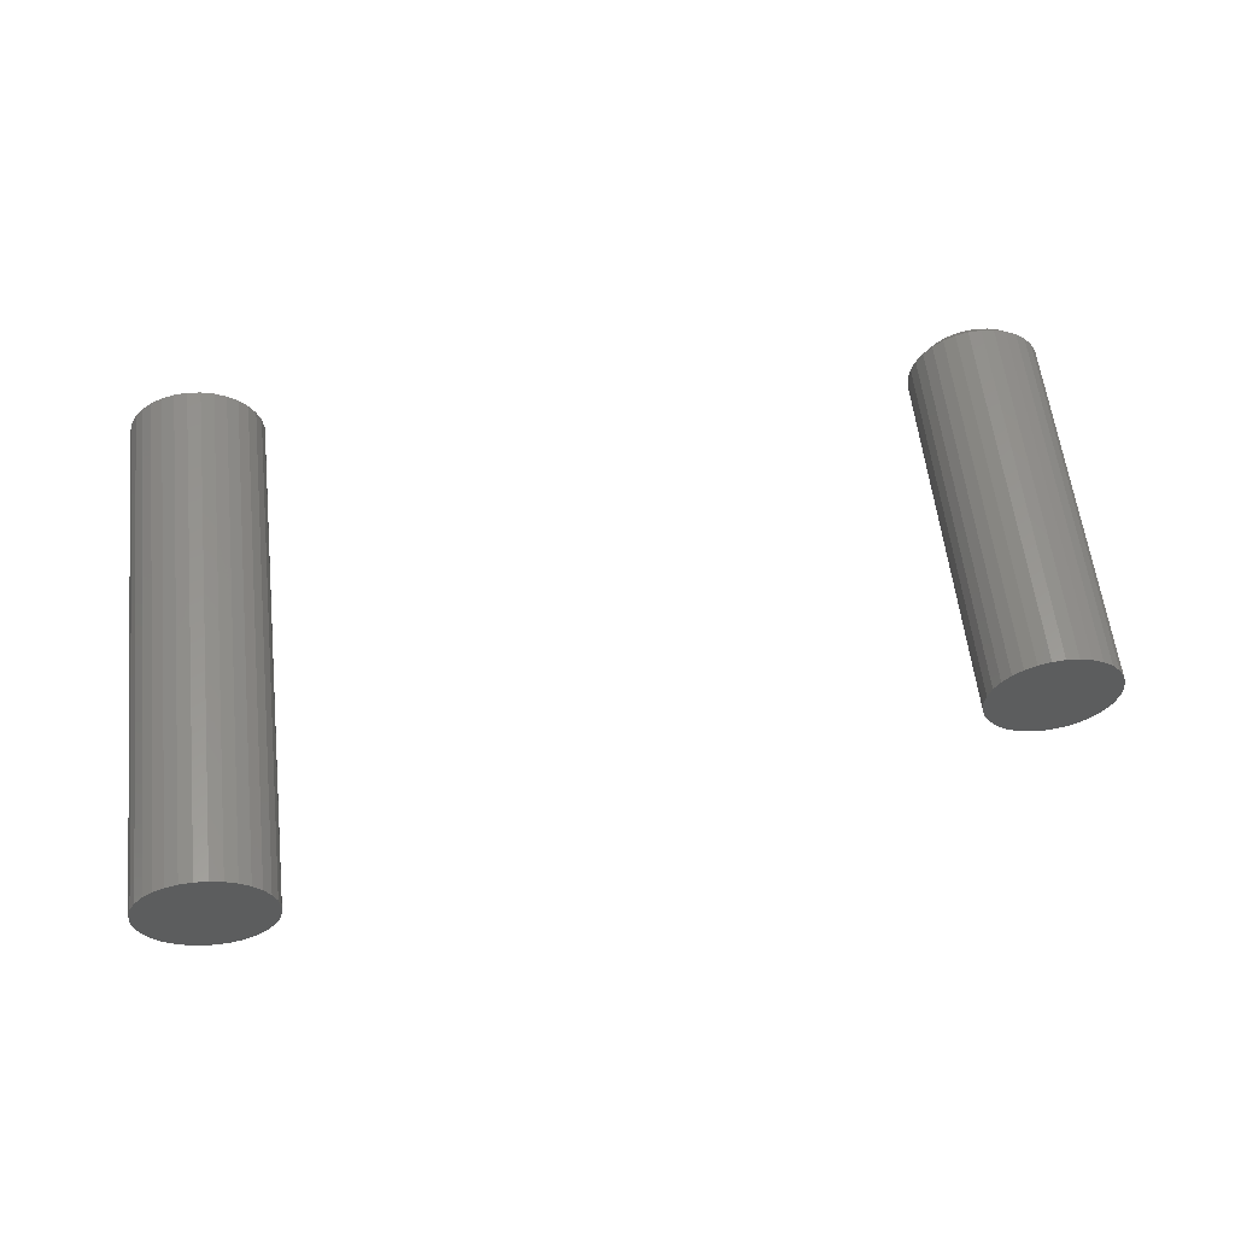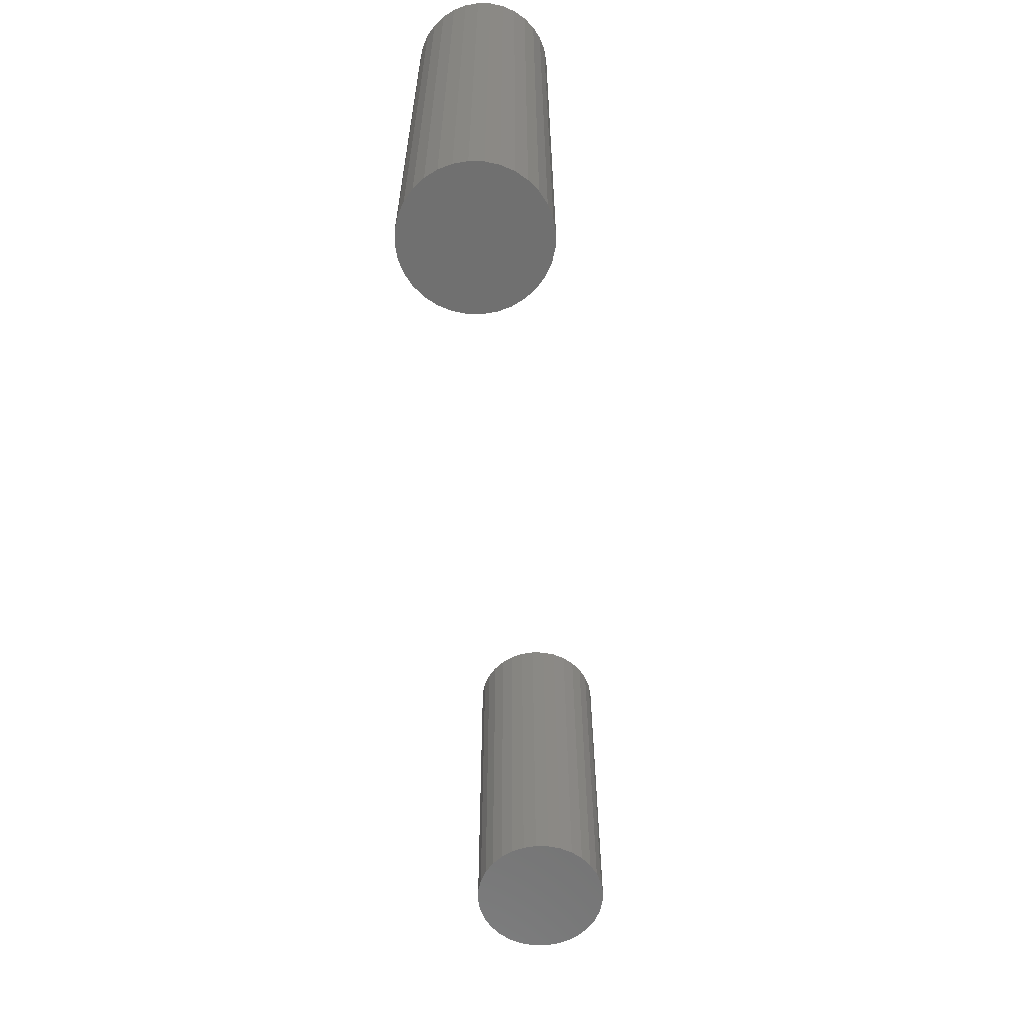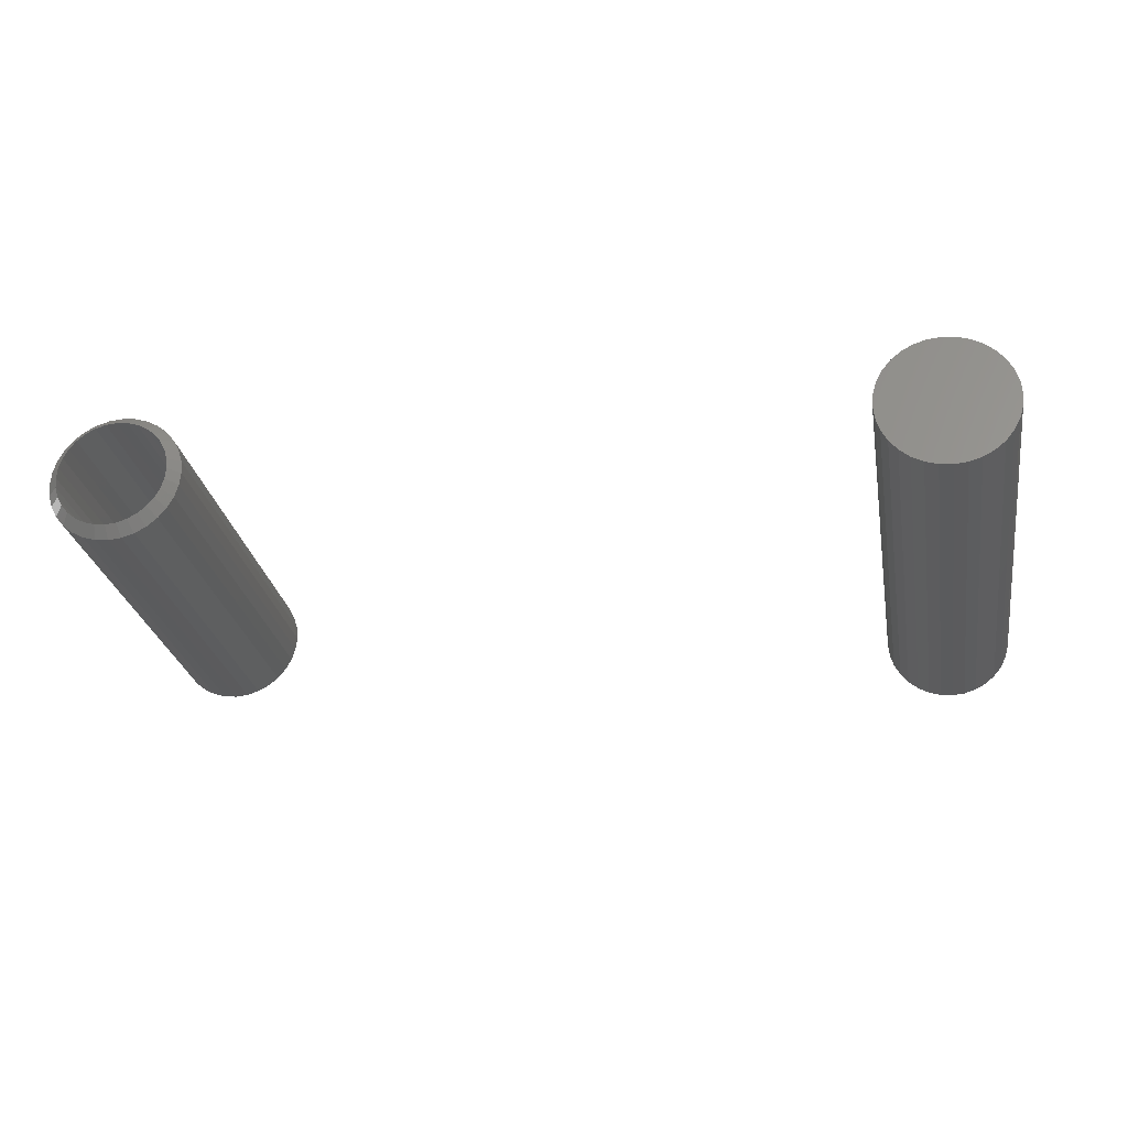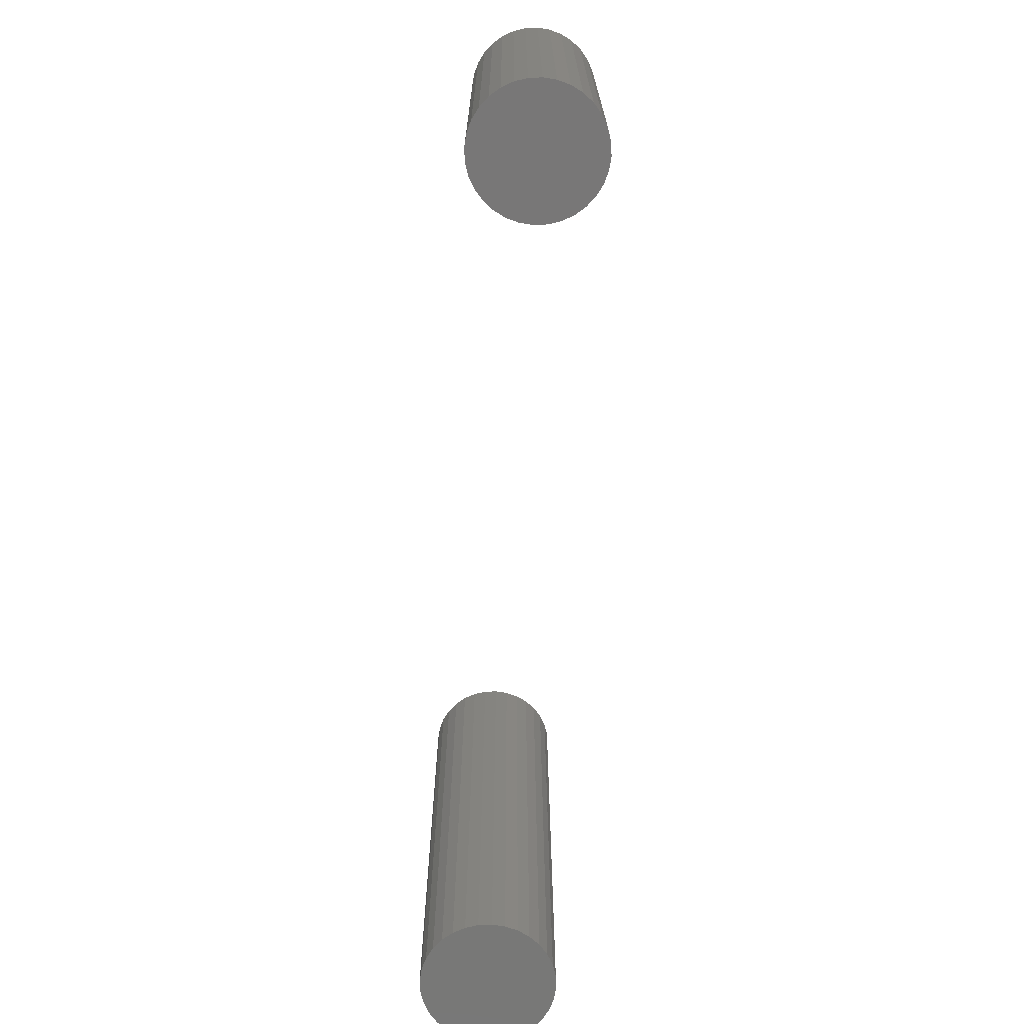
<metadata>
{"format":"stl","ext":"stl","renderer":"f3d","projection":"perspective","resolution":1024,"background":"white","views":[{"elev":58.3,"azim":-6.5,"up":"+Z"},{"elev":-62.2,"azim":-85.6,"up":"+Y"},{"elev":-26.8,"azim":-170.2,"up":"+Z"},{"elev":-70.0,"azim":86.6,"up":"+Y"}]}
</metadata>
<code>
# stl→obj: 256 verts, 500 faces
v -0.5605 -5.478e-33 0.2842
v -0.542 2.052e-18 0.2824
v -0.579 -2.052e-18 0.2824
v -0.5968 -4.025e-18 0.277
v -0.5243 4.025e-18 0.277
v -0.6132 -5.843e-18 0.2682
v -0.5079 5.843e-18 0.2682
v -0.5243 4.025e-18 0.1019
v -0.5968 -4.025e-18 0.1019
v -0.5079 5.843e-18 0.1107
v -0.579 -2.052e-18 0.09656
v -0.542 2.052e-18 0.09656
v -0.5605 -5.152e-33 0.09474
v -0.6132 -5.843e-18 0.1107
v -0.6275 -7.437e-18 0.1225
v -0.4935 7.437e-18 0.1225
v -0.6393 -8.745e-18 0.1368
v -0.4818 8.745e-18 0.1368
v -0.6481 -9.717e-18 0.1532
v -0.473 9.717e-18 0.1532
v -0.6534 -1.032e-17 0.171
v -0.4676 1.032e-17 0.171
v -0.6553 -1.052e-17 0.1895
v -0.4658 1.052e-17 0.1895
v -0.6534 -1.032e-17 0.208
v -0.4676 1.032e-17 0.208
v -0.6481 -9.717e-18 0.2257
v -0.473 9.717e-18 0.2257
v -0.6393 -8.745e-18 0.2421
v -0.4818 8.745e-18 0.2421
v -0.6275 -7.437e-18 0.2565
v -0.4935 7.437e-18 0.2565
v -0.4658 -0.75 0.1895
v -0.4676 -0.75 0.171
v -0.473 -0.75 0.1532
v -0.4818 -0.75 0.1368
v -0.4935 -0.75 0.1225
v -0.5079 -0.75 0.1107
v -0.5243 -0.75 0.1019
v -0.542 -0.75 0.09656
v -0.5605 -0.75 0.09474
v -0.579 -0.75 0.09656
v -0.5968 -0.75 0.1019
v -0.6132 -0.75 0.1107
v -0.6275 -0.75 0.1225
v -0.6393 -0.75 0.1368
v -0.6481 -0.75 0.1532
v -0.6534 -0.75 0.171
v -0.6553 -0.75 0.1895
v -0.6534 -0.75 0.208
v -0.6481 -0.75 0.2257
v -0.6393 -0.75 0.2421
v -0.6275 -0.75 0.2565
v -0.6132 -0.75 0.2682
v -0.5968 -0.75 0.277
v -0.579 -0.75 0.2824
v -0.5605 -0.75 0.2842
v -0.542 -0.75 0.2824
v -0.5243 -0.75 0.277
v -0.5079 -0.75 0.2682
v -0.4935 -0.75 0.2565
v -0.4818 -0.75 0.2421
v -0.473 -0.75 0.2257
v -0.4676 -0.75 0.208
v 0.4658 -0.01562 0.1895
v 0.4658 -0.5625 0.1895
v 0.4676 -0.01562 0.208
v 0.4676 -0.5625 0.208
v 0.473 -0.01562 0.2257
v 0.473 -0.5625 0.2257
v 0.4818 -0.01562 0.2421
v 0.4818 -0.5625 0.2421
v 0.4935 -0.01562 0.2565
v 0.4935 -0.5625 0.2565
v 0.5079 -0.01562 0.2682
v 0.5079 -0.5625 0.2682
v 0.5243 -0.01562 0.277
v 0.5243 -0.5625 0.277
v 0.542 -0.01562 0.2824
v 0.542 -0.5625 0.2824
v 0.5605 -0.01562 0.2842
v 0.5605 -0.5625 0.2842
v 0.579 -0.01562 0.2824
v 0.579 -0.5625 0.2824
v 0.5968 -0.01562 0.277
v 0.5968 -0.5625 0.277
v 0.6132 -0.01562 0.2682
v 0.6132 -0.5625 0.2682
v 0.6275 -0.01562 0.2565
v 0.6275 -0.5625 0.2565
v 0.6393 -0.01562 0.2421
v 0.6393 -0.5625 0.2421
v 0.6481 -0.01562 0.2257
v 0.6481 -0.5625 0.2257
v 0.6534 -0.01562 0.208
v 0.6534 -0.5625 0.208
v 0.6553 -0.01562 0.1895
v 0.6553 -0.5625 0.1895
v 0.6534 -0.01562 0.171
v 0.6534 -0.5625 0.171
v 0.6481 -0.01562 0.1532
v 0.6481 -0.5625 0.1532
v 0.6393 -0.01562 0.1368
v 0.6393 -0.5625 0.1368
v 0.6275 -0.01562 0.1225
v 0.6275 -0.5625 0.1225
v 0.6132 -0.01562 0.1107
v 0.6132 -0.5625 0.1107
v 0.5968 -0.01562 0.1019
v 0.5968 -0.5625 0.1019
v 0.579 -0.01562 0.09656
v 0.579 -0.5625 0.09656
v 0.5605 -0.01562 0.09474
v 0.5605 -0.5625 0.09474
v 0.542 -0.01562 0.09656
v 0.542 -0.5625 0.09656
v 0.5243 -0.01562 0.1019
v 0.5243 -0.5625 0.1019
v 0.5079 -0.01562 0.1107
v 0.5079 -0.5625 0.1107
v 0.4935 -0.01562 0.1225
v 0.4935 -0.5625 0.1225
v 0.4818 -0.01562 0.1368
v 0.4818 -0.5625 0.1368
v 0.473 -0.01562 0.1532
v 0.473 -0.5625 0.1532
v 0.4676 -0.01562 0.171
v 0.4676 -0.5625 0.171
v 0.5605 0 0.1104
v 0.576 -0.5469 0.1119
v 0.576 0 0.1119
v 0.5908 -0.5469 0.1164
v 0.5908 0 0.1164
v 0.6045 -0.5469 0.1237
v 0.6045 0 0.1237
v 0.6165 -0.5469 0.1335
v 0.6165 0 0.1335
v 0.6263 -0.5469 0.1455
v 0.6263 0 0.1455
v 0.6336 -0.5469 0.1592
v 0.6336 0 0.1592
v 0.6381 -0.5469 0.174
v 0.6381 0 0.174
v 0.6396 -0.5469 0.1895
v 0.6396 -6.523e-16 0.1895
v 0.5605 -0.5469 0.1104
v 0.5451 0 0.1119
v 0.5451 -0.5469 0.1119
v 0.5303 0 0.1164
v 0.5303 -0.5469 0.1164
v 0.5166 0 0.1237
v 0.5166 -0.5469 0.1237
v 0.5046 0 0.1335
v 0.5046 -0.5469 0.1335
v 0.4947 0 0.1455
v 0.4947 -0.5469 0.1455
v 0.4874 0 0.1592
v 0.4874 -0.5469 0.1592
v 0.4829 0 0.174
v 0.4829 -0.5469 0.174
v 0.4814 3.192e-16 0.1895
v 0.4814 -0.5469 0.1895
v 0.5605 0 0.2686
v 0.5451 -0.5469 0.2671
v 0.5451 0 0.2671
v 0.5303 -0.5469 0.2626
v 0.5303 0 0.2626
v 0.5166 -0.5469 0.2553
v 0.5166 0 0.2553
v 0.5046 -0.5469 0.2454
v 0.5046 0 0.2454
v 0.4947 -0.5469 0.2334
v 0.4947 0 0.2334
v 0.4874 -0.5469 0.2197
v 0.4874 0 0.2197
v 0.4829 -0.5469 0.2049
v 0.4829 0 0.2049
v 0.5605 -0.5469 0.2686
v 0.576 0 0.2671
v 0.576 -0.5469 0.2671
v 0.5908 0 0.2626
v 0.5908 -0.5469 0.2626
v 0.6045 0 0.2553
v 0.6045 -0.5469 0.2553
v 0.6165 0 0.2454
v 0.6165 -0.5469 0.2454
v 0.6263 0 0.2334
v 0.6263 -0.5469 0.2334
v 0.6336 0 0.2197
v 0.6336 -0.5469 0.2197
v 0.6381 0 0.2049
v 0.6381 -0.5469 0.2049
v -0.5605 -0.01562 0.1104
v -0.5451 -0.5469 0.1119
v -0.5451 -0.01562 0.1119
v -0.5303 -0.5469 0.1164
v -0.5303 -0.01562 0.1164
v -0.5166 -0.5469 0.1237
v -0.5166 -0.01562 0.1237
v -0.5046 -0.5469 0.1335
v -0.5046 -0.01562 0.1335
v -0.4947 -0.5469 0.1455
v -0.4947 -0.01562 0.1455
v -0.4874 -0.5469 0.1592
v -0.4874 -0.01562 0.1592
v -0.4829 -0.5469 0.174
v -0.4829 -0.01562 0.174
v -0.4814 -0.5469 0.1895
v -0.4814 -0.01562 0.1895
v -0.5605 -0.5469 0.1104
v -0.576 -0.01562 0.1119
v -0.576 -0.5469 0.1119
v -0.5908 -0.01562 0.1164
v -0.5908 -0.5469 0.1164
v -0.6045 -0.01562 0.1237
v -0.6045 -0.5469 0.1237
v -0.6165 -0.01562 0.1335
v -0.6165 -0.5469 0.1335
v -0.6263 -0.01562 0.1455
v -0.6263 -0.5469 0.1455
v -0.6336 -0.01562 0.1592
v -0.6336 -0.5469 0.1592
v -0.6381 -0.01562 0.174
v -0.6381 -0.5469 0.174
v -0.6396 -0.01562 0.1895
v -0.6396 -0.5469 0.1895
v -0.5605 -0.01562 0.2686
v -0.576 -0.5469 0.2671
v -0.576 -0.01562 0.2671
v -0.5908 -0.5469 0.2626
v -0.5908 -0.01562 0.2626
v -0.6045 -0.5469 0.2553
v -0.6045 -0.01562 0.2553
v -0.6165 -0.5469 0.2454
v -0.6165 -0.01562 0.2454
v -0.6263 -0.5469 0.2334
v -0.6263 -0.01562 0.2334
v -0.6336 -0.5469 0.2197
v -0.6336 -0.01562 0.2197
v -0.6381 -0.5469 0.2049
v -0.6381 -0.01562 0.2049
v -0.5605 -0.5469 0.2686
v -0.5451 -0.01562 0.2671
v -0.5451 -0.5469 0.2671
v -0.5303 -0.01562 0.2626
v -0.5303 -0.5469 0.2626
v -0.5166 -0.01562 0.2553
v -0.5166 -0.5469 0.2553
v -0.5046 -0.01562 0.2454
v -0.5046 -0.5469 0.2454
v -0.4947 -0.01562 0.2334
v -0.4947 -0.5469 0.2334
v -0.4874 -0.01562 0.2197
v -0.4874 -0.5469 0.2197
v -0.4829 -0.01562 0.2049
v -0.4829 -0.5469 0.2049
f 1 2 3
f 4 3 2
f 5 4 2
f 6 4 5
f 7 6 5
f 8 9 10
f 11 9 8
f 12 11 8
f 13 11 12
f 9 14 10
f 10 14 15
f 10 15 16
f 16 15 17
f 16 17 18
f 18 17 19
f 18 19 20
f 20 19 21
f 20 21 22
f 22 21 23
f 22 23 24
f 24 23 25
f 24 25 26
f 26 25 27
f 26 27 28
f 28 27 29
f 28 29 30
f 30 29 31
f 30 31 32
f 32 31 6
f 32 6 7
f 24 33 22
f 22 33 34
f 22 34 20
f 20 34 35
f 20 35 18
f 18 35 36
f 18 36 16
f 16 36 37
f 16 37 10
f 10 37 38
f 10 38 8
f 8 38 39
f 8 39 12
f 12 39 40
f 12 40 13
f 13 40 41
f 13 41 11
f 11 41 42
f 11 42 9
f 9 42 43
f 9 43 14
f 14 43 44
f 14 44 15
f 15 44 45
f 15 45 17
f 17 45 46
f 17 46 19
f 19 46 47
f 19 47 21
f 21 47 48
f 21 48 23
f 23 48 49
f 23 49 25
f 25 49 50
f 25 50 27
f 27 50 51
f 27 51 29
f 29 51 52
f 29 52 31
f 31 52 53
f 31 53 6
f 6 53 54
f 6 54 4
f 4 54 55
f 4 55 3
f 3 55 56
f 3 56 1
f 1 56 57
f 1 57 2
f 2 57 58
f 2 58 5
f 5 58 59
f 5 59 7
f 7 59 60
f 7 60 32
f 32 60 61
f 32 61 30
f 30 61 62
f 30 62 28
f 28 62 63
f 28 63 26
f 26 63 64
f 26 64 24
f 24 64 33
f 56 58 57
f 58 56 55
f 58 55 59
f 59 55 54
f 59 54 60
f 38 43 39
f 39 43 42
f 39 42 40
f 40 42 41
f 60 54 61
f 61 54 53
f 61 53 62
f 62 53 52
f 62 52 63
f 63 52 51
f 63 51 64
f 64 51 50
f 64 50 33
f 33 50 49
f 33 49 34
f 34 49 48
f 34 48 35
f 35 48 47
f 35 47 36
f 36 47 46
f 36 46 37
f 37 46 45
f 37 45 38
f 38 45 44
f 38 44 43
f 65 66 67
f 67 66 68
f 67 68 69
f 69 68 70
f 69 70 71
f 71 70 72
f 71 72 73
f 73 72 74
f 73 74 75
f 75 74 76
f 75 76 77
f 77 76 78
f 77 78 79
f 79 78 80
f 79 80 81
f 81 80 82
f 81 82 83
f 83 82 84
f 83 84 85
f 85 84 86
f 85 86 87
f 87 86 88
f 87 88 89
f 89 88 90
f 89 90 91
f 91 90 92
f 91 92 93
f 93 92 94
f 93 94 95
f 95 94 96
f 95 96 97
f 97 96 98
f 97 98 99
f 99 98 100
f 99 100 101
f 101 100 102
f 101 102 103
f 103 102 104
f 103 104 105
f 105 104 106
f 105 106 107
f 107 106 108
f 107 108 109
f 109 108 110
f 109 110 111
f 111 110 112
f 111 112 113
f 113 112 114
f 113 114 115
f 115 114 116
f 115 116 117
f 117 116 118
f 117 118 119
f 119 118 120
f 119 120 121
f 121 120 122
f 121 122 123
f 123 122 124
f 123 124 125
f 125 124 126
f 125 126 127
f 127 126 128
f 127 128 65
f 65 128 66
f 129 130 131
f 131 130 132
f 131 132 133
f 133 132 134
f 133 134 135
f 135 134 136
f 135 136 137
f 137 136 138
f 137 138 139
f 139 138 140
f 139 140 141
f 141 140 142
f 141 142 143
f 143 142 144
f 143 144 145
f 130 129 146
f 146 129 147
f 146 147 148
f 148 147 149
f 148 149 150
f 150 149 151
f 150 151 152
f 152 151 153
f 152 153 154
f 154 153 155
f 154 155 156
f 156 155 157
f 156 157 158
f 158 157 159
f 158 159 160
f 160 159 161
f 160 161 162
f 163 164 165
f 165 164 166
f 165 166 167
f 167 166 168
f 167 168 169
f 169 168 170
f 169 170 171
f 171 170 172
f 171 172 173
f 173 172 174
f 173 174 175
f 175 174 176
f 175 176 177
f 177 176 162
f 177 162 161
f 164 163 178
f 178 163 179
f 178 179 180
f 180 179 181
f 180 181 182
f 182 181 183
f 182 183 184
f 184 183 185
f 184 185 186
f 186 185 187
f 186 187 188
f 188 187 189
f 188 189 190
f 190 189 191
f 190 191 192
f 192 191 145
f 192 145 144
f 81 179 163
f 163 79 81
f 183 87 185
f 185 87 89
f 185 89 187
f 187 89 91
f 187 91 189
f 189 91 93
f 189 93 191
f 191 93 95
f 191 95 145
f 145 95 97
f 75 169 73
f 73 169 171
f 73 171 71
f 71 171 173
f 71 173 69
f 69 173 175
f 69 175 67
f 67 175 177
f 67 177 65
f 65 177 161
f 87 183 85
f 85 183 181
f 85 181 83
f 83 181 179
f 83 179 81
f 169 75 167
f 167 75 77
f 167 77 165
f 165 77 79
f 165 79 163
f 113 147 129
f 129 111 113
f 151 119 153
f 153 119 121
f 153 121 155
f 155 121 123
f 155 123 157
f 157 123 125
f 157 125 159
f 159 125 127
f 159 127 161
f 161 127 65
f 107 135 105
f 105 135 137
f 105 137 103
f 103 137 139
f 103 139 101
f 101 139 141
f 101 141 99
f 99 141 143
f 99 143 97
f 97 143 145
f 119 151 117
f 117 151 149
f 117 149 115
f 115 149 147
f 115 147 113
f 135 107 133
f 133 107 109
f 133 109 131
f 131 109 111
f 131 111 129
f 178 180 164
f 166 164 180
f 182 166 180
f 168 166 182
f 184 168 182
f 170 168 184
f 186 170 184
f 134 152 136
f 150 152 134
f 132 150 134
f 148 150 132
f 130 148 132
f 146 148 130
f 152 154 136
f 136 154 156
f 136 156 138
f 138 156 158
f 138 158 140
f 140 158 160
f 140 160 142
f 142 160 162
f 142 162 144
f 144 162 176
f 144 176 192
f 192 176 174
f 192 174 190
f 190 174 172
f 190 172 188
f 188 172 170
f 188 170 186
f 193 194 195
f 195 194 196
f 195 196 197
f 197 196 198
f 197 198 199
f 199 198 200
f 199 200 201
f 201 200 202
f 201 202 203
f 203 202 204
f 203 204 205
f 205 204 206
f 205 206 207
f 207 206 208
f 207 208 209
f 194 193 210
f 210 193 211
f 210 211 212
f 212 211 213
f 212 213 214
f 214 213 215
f 214 215 216
f 216 215 217
f 216 217 218
f 218 217 219
f 218 219 220
f 220 219 221
f 220 221 222
f 222 221 223
f 222 223 224
f 224 223 225
f 224 225 226
f 227 228 229
f 229 228 230
f 229 230 231
f 231 230 232
f 231 232 233
f 233 232 234
f 233 234 235
f 235 234 236
f 235 236 237
f 237 236 238
f 237 238 239
f 239 238 240
f 239 240 241
f 241 240 226
f 241 226 225
f 228 227 242
f 242 227 243
f 242 243 244
f 244 243 245
f 244 245 246
f 246 245 247
f 246 247 248
f 248 247 249
f 248 249 250
f 250 249 251
f 250 251 252
f 252 251 253
f 252 253 254
f 254 253 255
f 254 255 256
f 256 255 209
f 256 209 208
f 229 243 227
f 243 229 231
f 243 231 245
f 245 231 233
f 245 233 247
f 247 233 235
f 247 235 249
f 201 215 199
f 199 215 213
f 199 213 197
f 197 213 211
f 197 211 195
f 195 211 193
f 249 235 251
f 251 235 237
f 251 237 253
f 253 237 239
f 253 239 255
f 255 239 241
f 255 241 209
f 209 241 225
f 209 225 207
f 207 225 223
f 207 223 205
f 205 223 221
f 205 221 203
f 203 221 219
f 203 219 201
f 201 219 217
f 201 217 215
f 242 244 228
f 230 228 244
f 246 230 244
f 232 230 246
f 248 232 246
f 234 232 248
f 250 234 248
f 198 216 200
f 214 216 198
f 196 214 198
f 212 214 196
f 194 212 196
f 210 212 194
f 216 218 200
f 200 218 220
f 200 220 202
f 202 220 222
f 202 222 204
f 204 222 224
f 204 224 206
f 206 224 226
f 206 226 208
f 208 226 240
f 208 240 256
f 256 240 238
f 256 238 254
f 254 238 236
f 254 236 252
f 252 236 234
f 252 234 250
f 80 84 82
f 84 80 78
f 84 78 86
f 86 78 76
f 86 76 88
f 108 118 110
f 110 118 116
f 110 116 112
f 112 116 114
f 88 76 90
f 90 76 74
f 90 74 92
f 92 74 72
f 92 72 94
f 94 72 70
f 94 70 96
f 96 70 68
f 96 68 98
f 98 68 66
f 98 66 100
f 100 66 128
f 100 128 102
f 102 128 126
f 102 126 104
f 104 126 124
f 104 124 106
f 106 124 122
f 106 122 108
f 108 122 120
f 108 120 118

</code>
